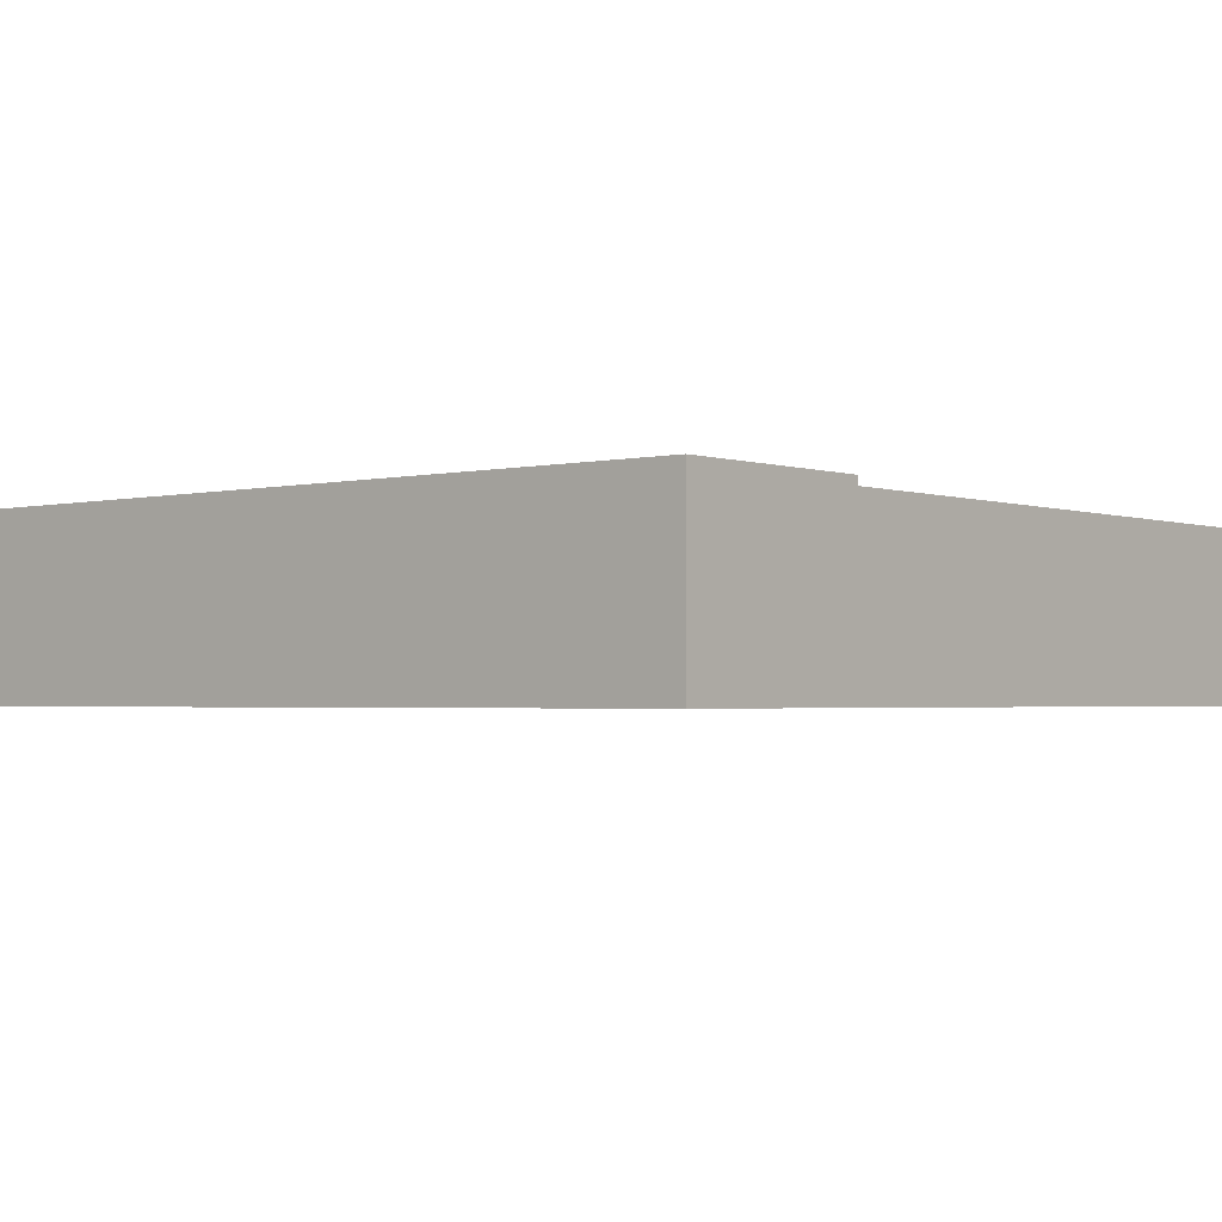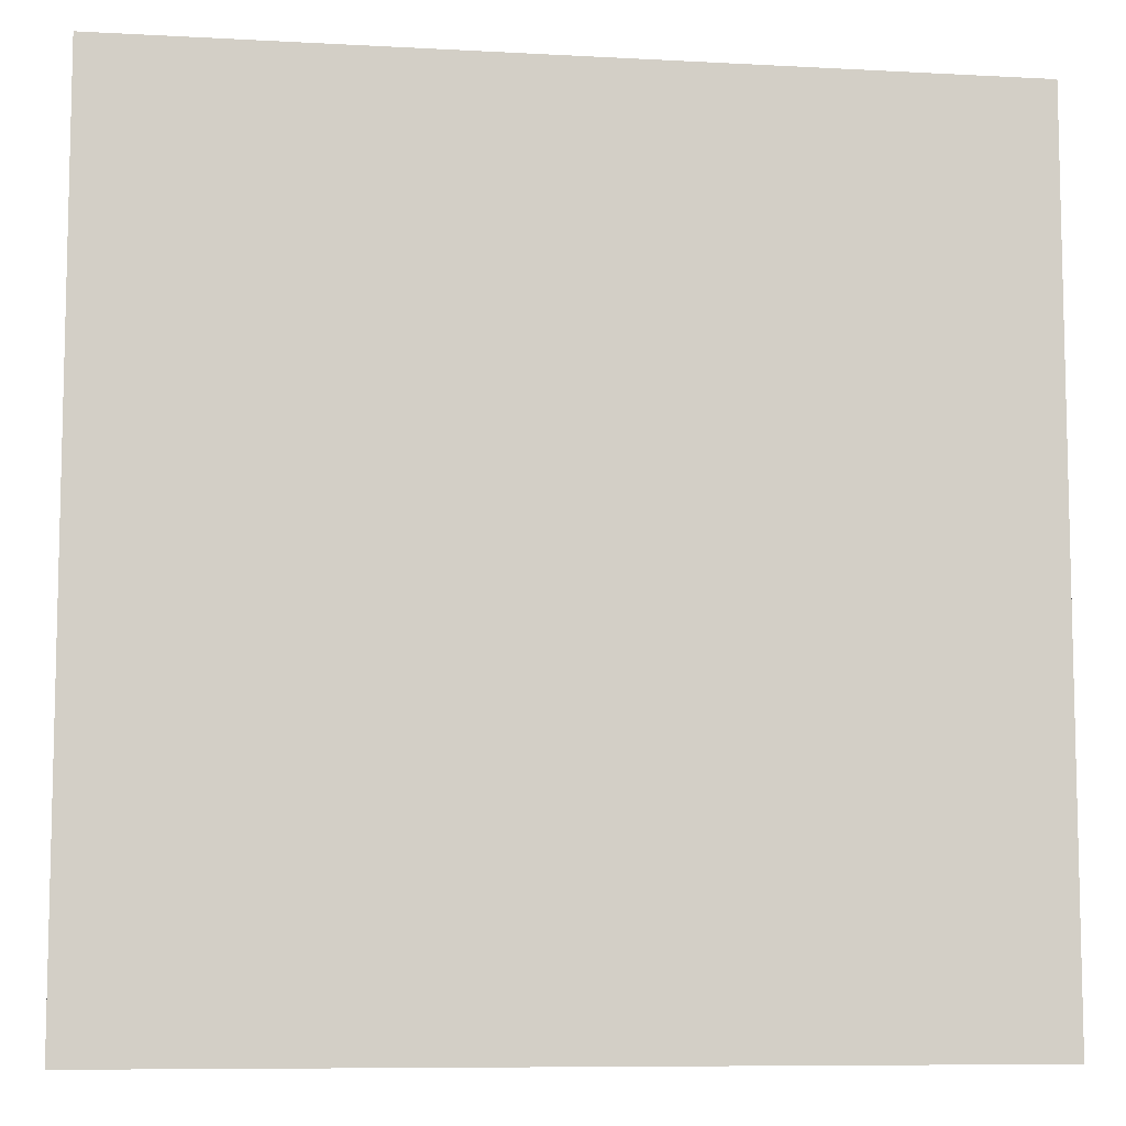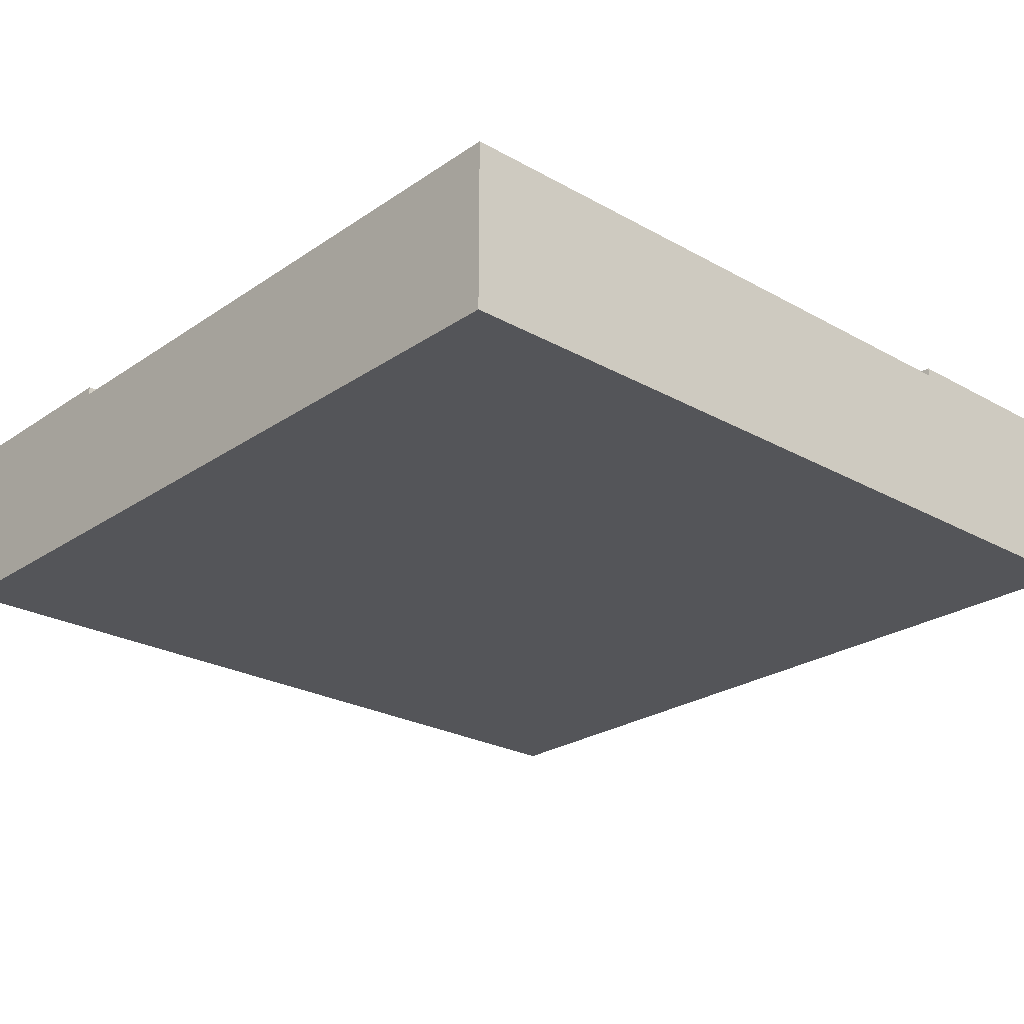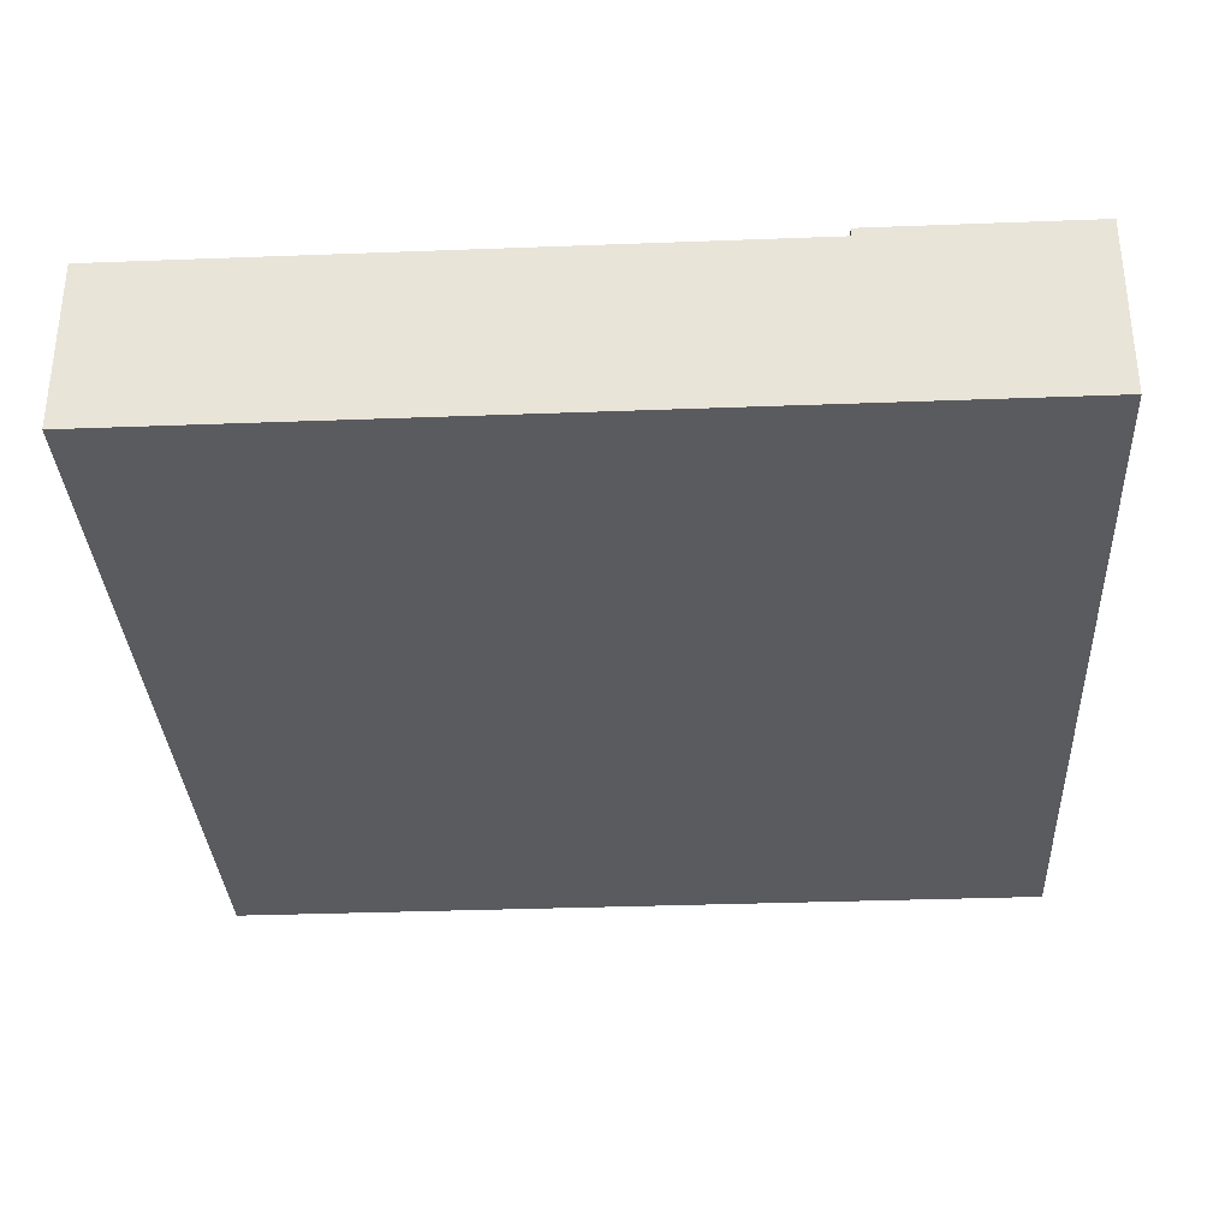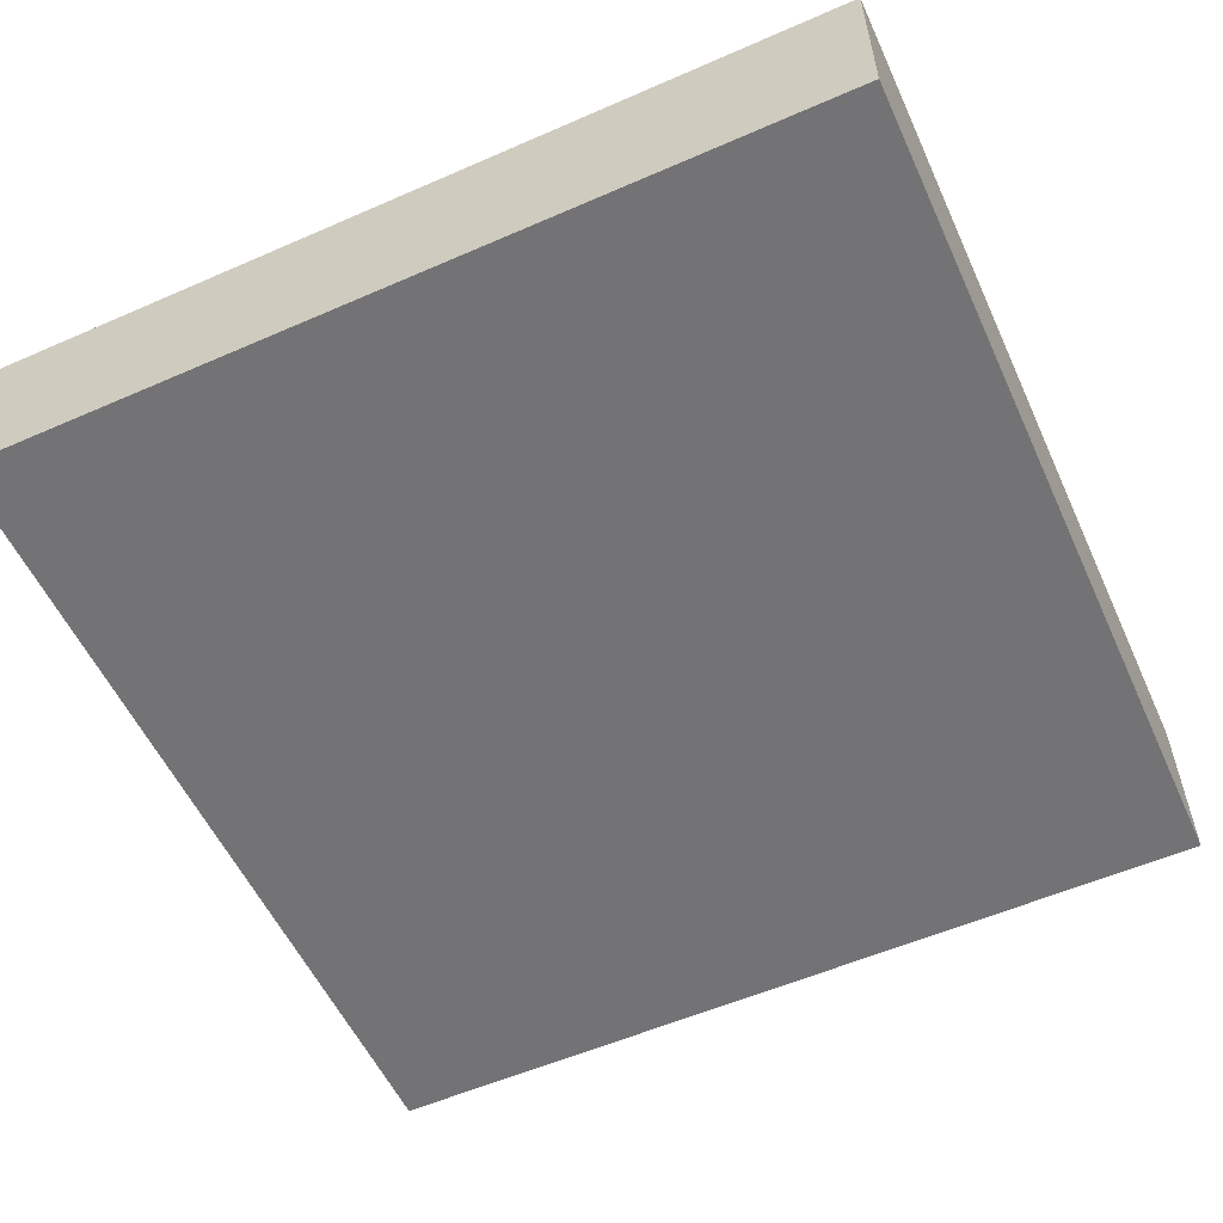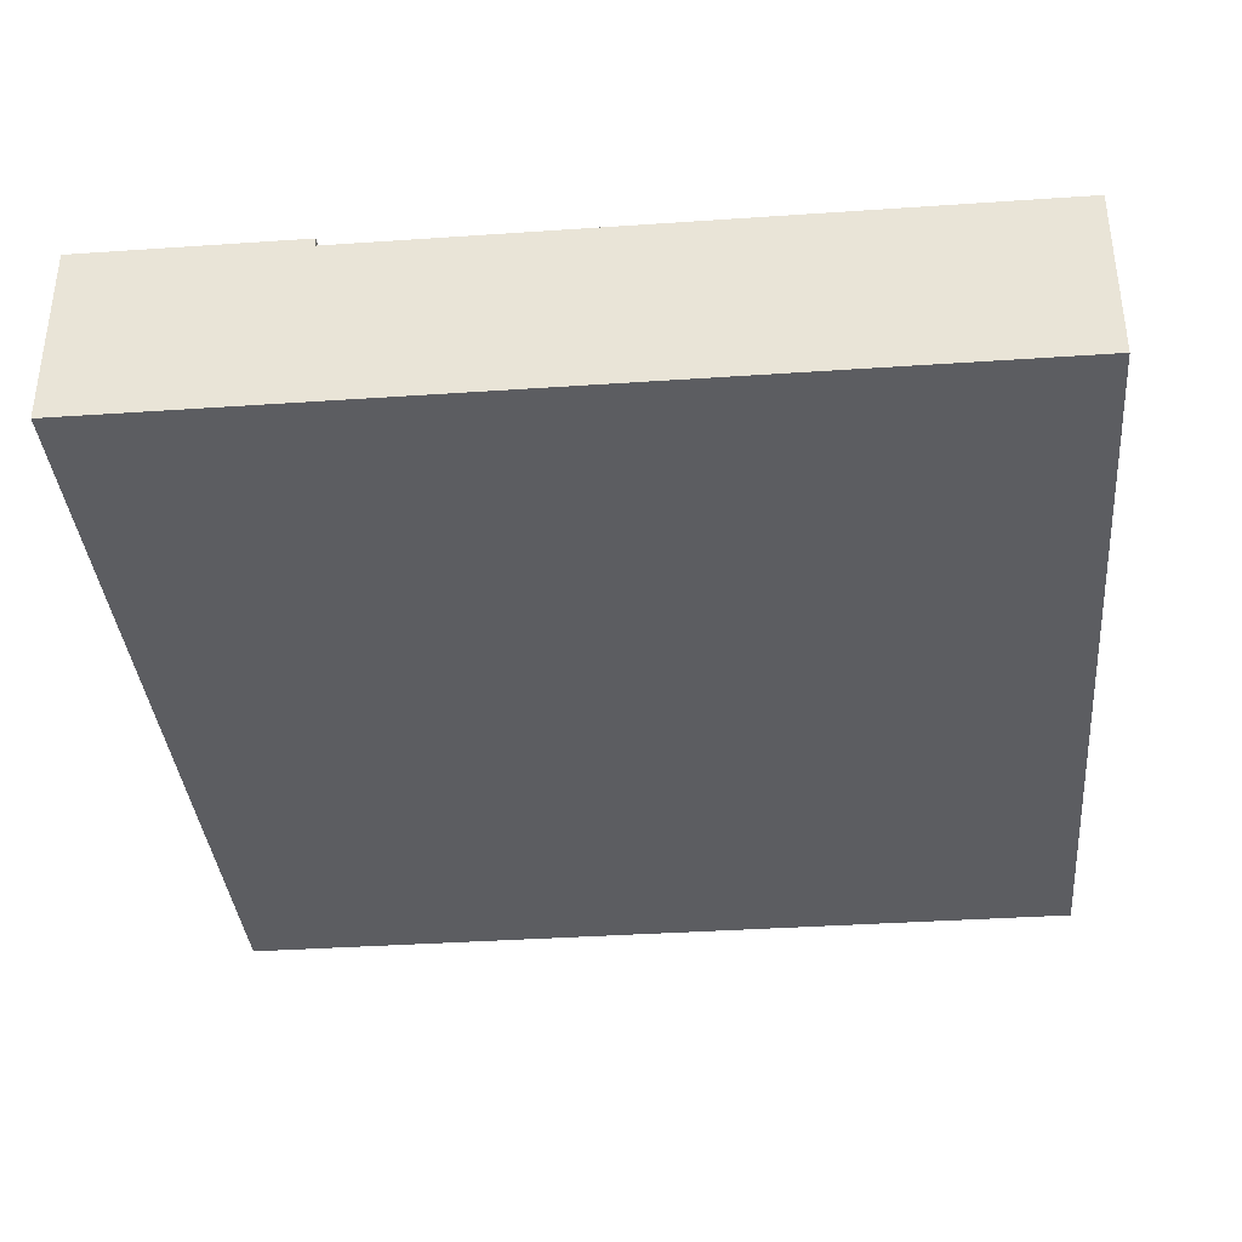
<metadata>
{"format":"obj","ext":"obj","renderer":"f3d","projection":"perspective","resolution":1024,"background":"white","views":[{"elev":-2.0,"azim":-50.0,"up":"+Y"},{"elev":-8.4,"azim":-8.4,"up":"+Z"},{"elev":-24.8,"azim":47.7,"up":"+Y"},{"elev":-33.1,"azim":93.0,"up":"+Y"},{"elev":-56.0,"azim":-155.4,"up":"+Y"},{"elev":-36.6,"azim":5.1,"up":"+Y"}]}
</metadata>
<code>
o Mesh1_Group1_Model.174
v 0.75 0.6 0
v 0.7692 0.6 -0.2937
v 0.7692 0.63 -0.2937
v 0.75 0.63 0
v 3 0.6 0
v 3 0.6 -2.25
v 2.706 0.6 -2.231
v 2.418 0.6 -2.173
v 2.139 0.6 -2.079
v 1.875 0.6 -1.949
v 1.63 0.6 -1.785
v 1.409 0.6 -1.591
v 1.215 0.6 -1.37
v 1.051 0.6 -1.125
v 0.9213 0.6 -0.861
v 0.8267 0.6 -0.5823
v 3 0.3 -0
v 3 0.3 -2.25
v 0.75 0.3 0
v 0 0.63 0
v 0 0 -0
v 3 0 -0
v 0.8267 0.63 -0.5823
v 0.9213 0.63 -0.861
v 1.051 0.63 -1.125
v 1.215 0.63 -1.37
v 1.409 0.63 -1.591
v 1.63 0.63 -1.785
v 1.875 0.63 -1.949
v 2.139 0.63 -2.079
v 2.418 0.63 -2.173
v 2.706 0.63 -2.231
v 3 0.63 -2.25
v 3 0.63 -3
v 0 0.63 -3
v 3 0 -3
v 0 0 -3
f 19 1 20 21
f 26 27 35
f 16 15 24 23
f 15 14 25 24
f 14 13 26 25
f 13 12 27 26
f 12 11 28 27
f 11 10 29 28
f 10 9 30 29
f 9 8 31 30
f 8 7 32 31
f 7 6 33 32
f 18 36 34 6
f 34 36 37 35
f 37 21 20 35
f 19 22 17
f 2 16 23 3
f 20 1 4
f 21 22 19
f 30 34 35
f 3 20 4
f 32 33 34
f 23 20 3
f 31 32 34
f 24 20 23
f 30 31 34
f 35 20 24
f 29 30 35
f 35 24 25
f 28 29 35
f 35 25 26
f 27 28 35
f 34 33 6
f 18 22 36
f 37 36 22 21
f 18 17 22
f 1 2 3 4
f 5 17 18 6
f 5 11 12
f 1 19 17 5
f 2 1 5
f 5 16 2
f 5 14 15
f 5 12 13
f 5 10 11
f 5 8 9
f 5 6 7
f 15 16 5
f 5 13 14
f 5 9 10
f 8 5 7

</code>
